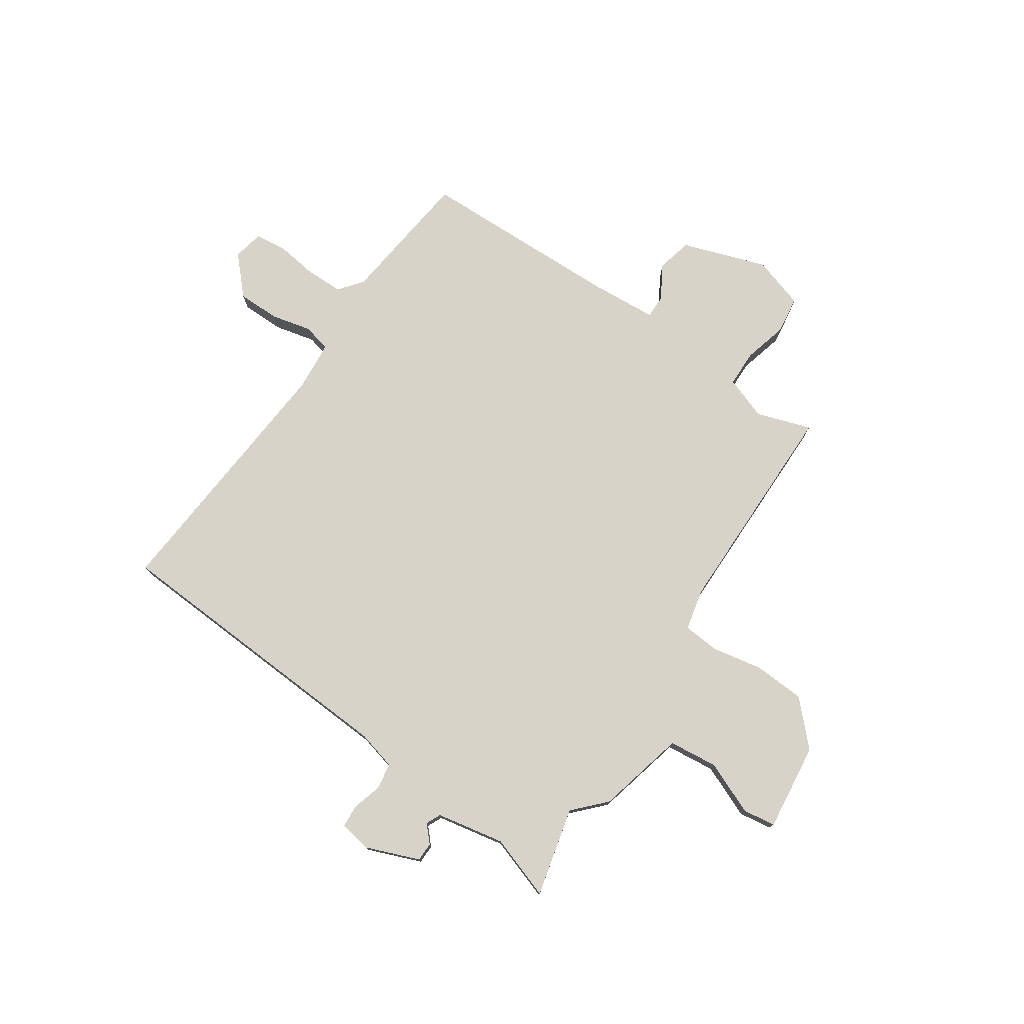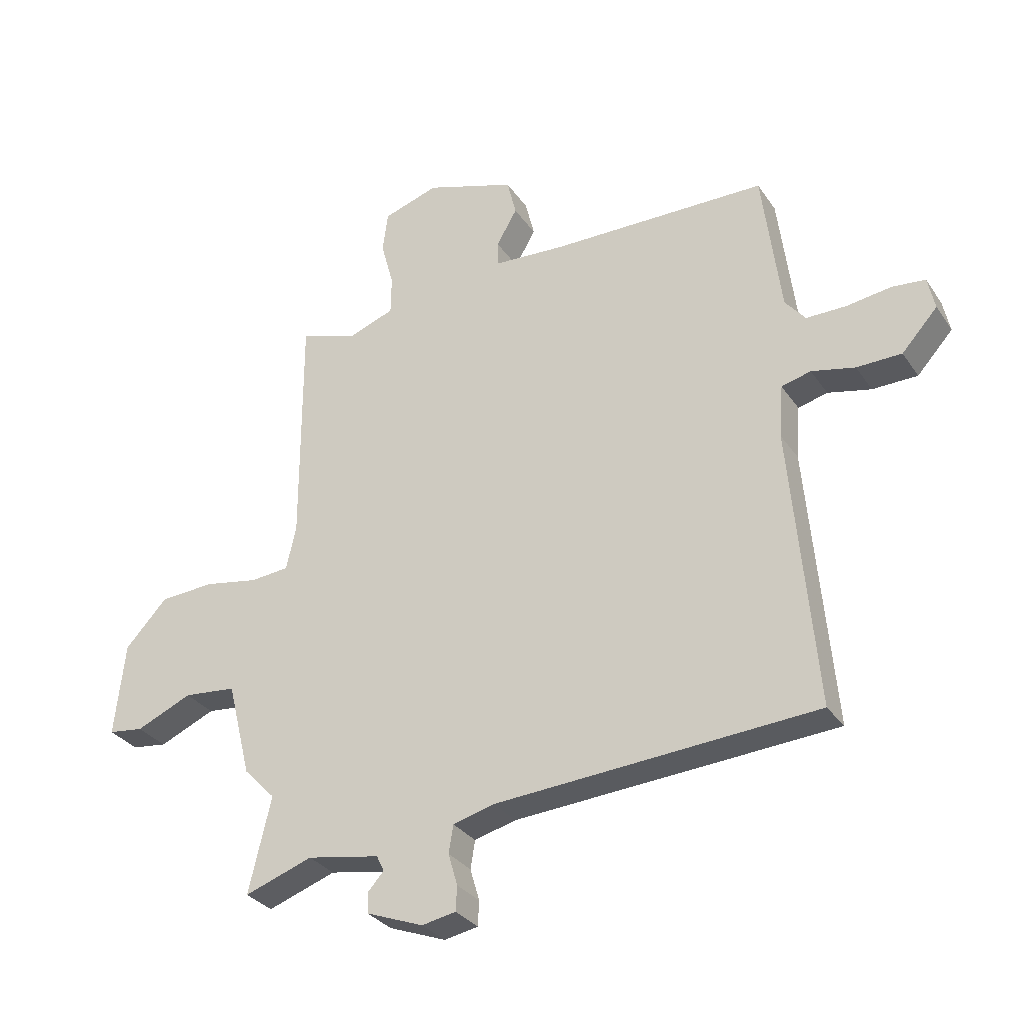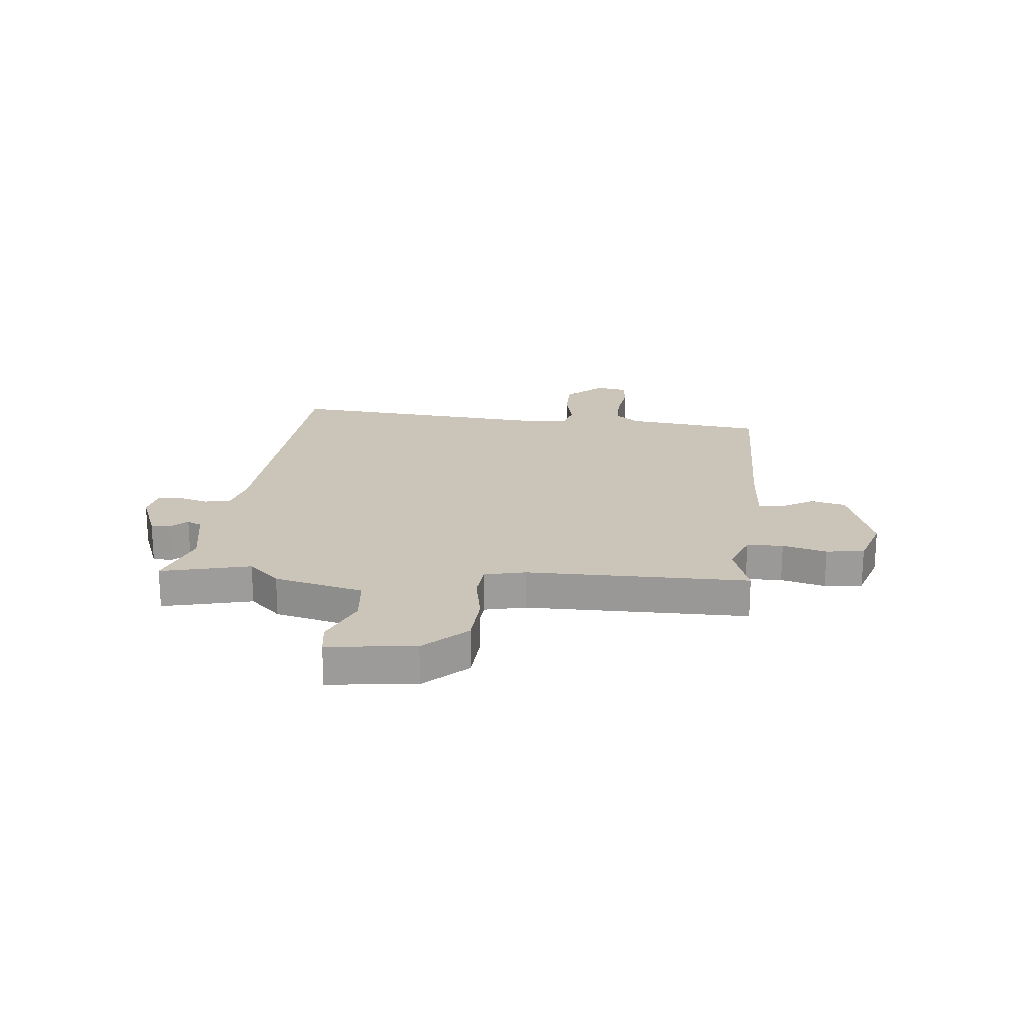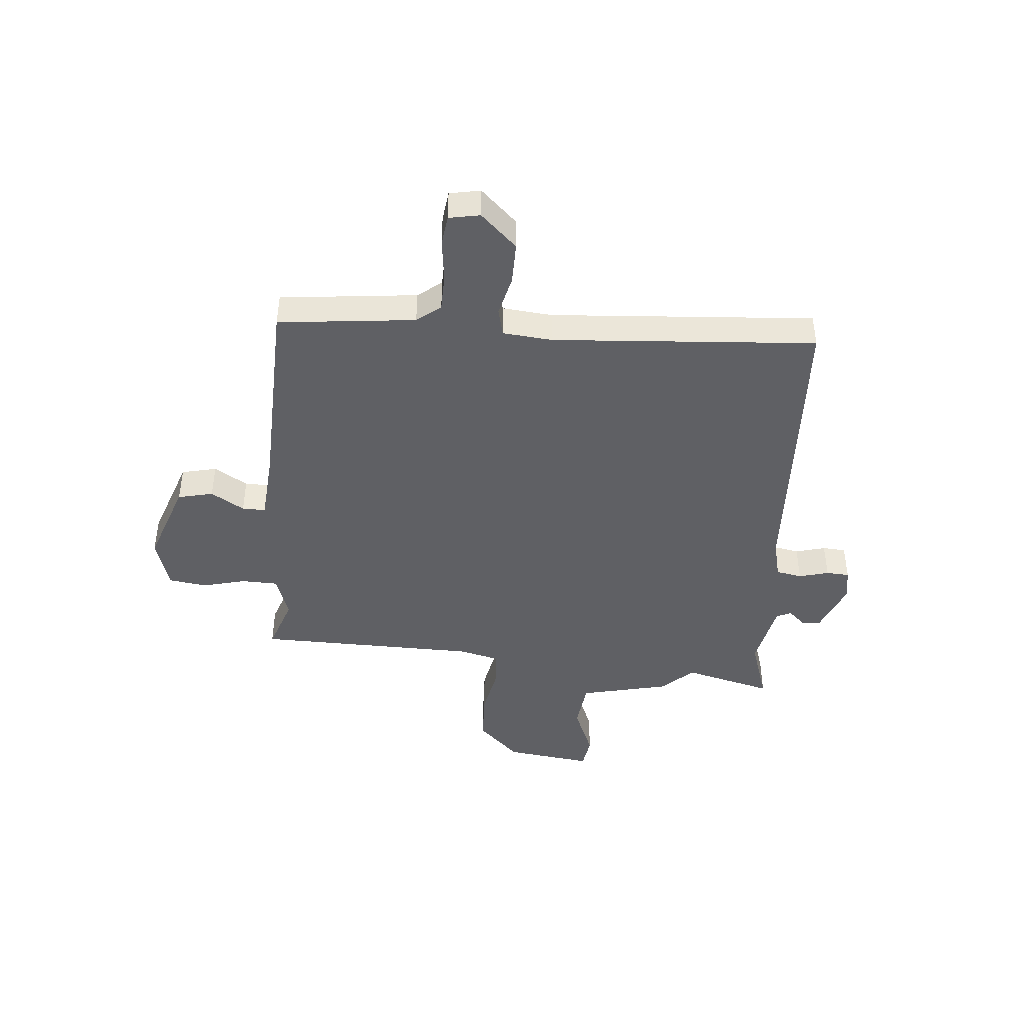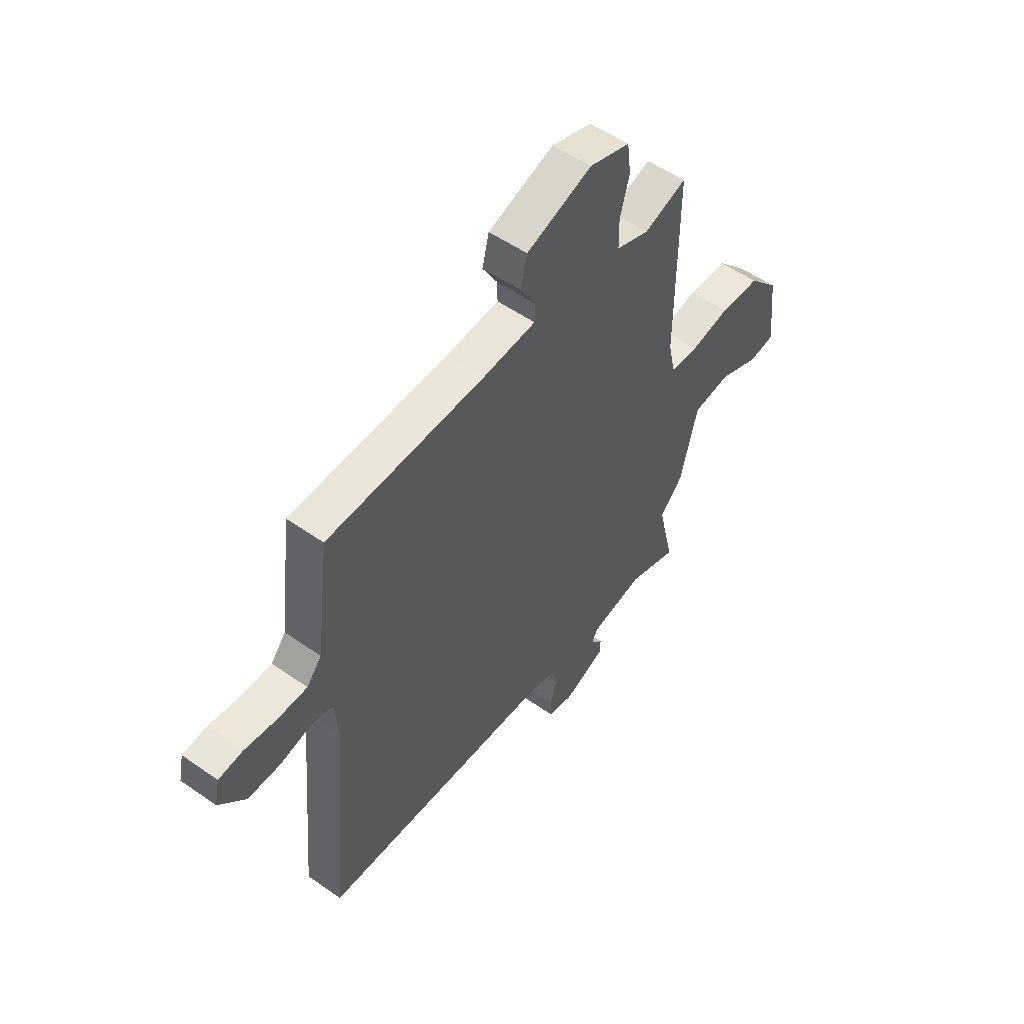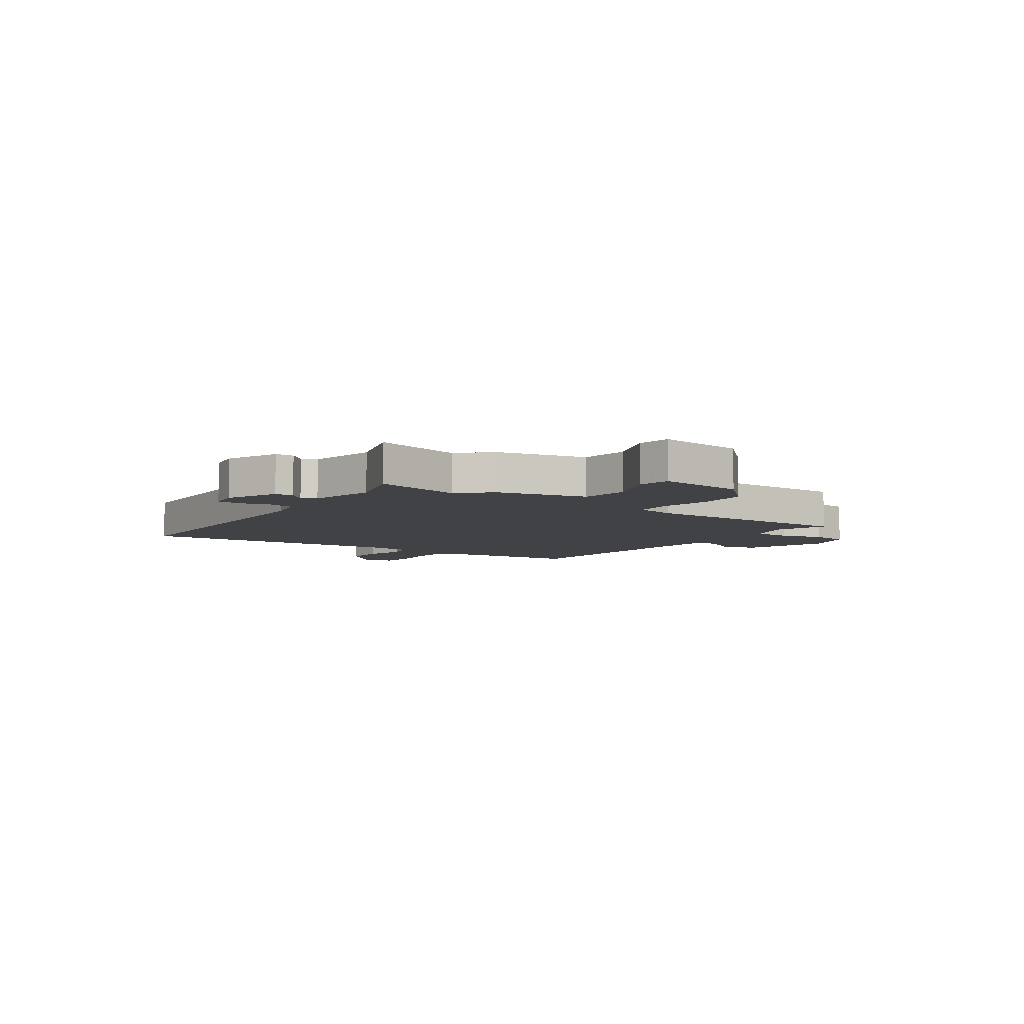
<metadata>
{"format":"obj","ext":"obj","renderer":"f3d","projection":"perspective","resolution":1024,"background":"white","views":[{"elev":76.8,"azim":-146.4,"up":"+Y"},{"elev":-31.0,"azim":28.3,"up":"+Z"},{"elev":20.3,"azim":-84.5,"up":"+Y"},{"elev":-43.7,"azim":84.0,"up":"+Y"},{"elev":53.4,"azim":126.9,"up":"+Z"},{"elev":-6.4,"azim":-126.1,"up":"+Y"}]}
</metadata>
<code>
v -0.516 0.07 -0.568
v -0.477 0.07 -0.403
v -0.532 0.07 -0.346
v -0.573 0.07 -0.182
v -0.664 0.07 -0.173
v -0.761 0.07 -0.215
v -0.822 0.07 -0.207
v -0.804 0.07 -0.045
v -0.731 0.07 0.033
v -0.636 0.07 0.039
v -0.542 0.07 0.022
v -0.475 0.07 0.028
v -0.458 0.07 0.104
v -0.459 0.07 0.513
v -0.358 0.07 0.48
v -0.279 0.07 0.509
v -0.278 0.07 0.576
v -0.3 0.07 0.657
v -0.291 0.07 0.727
v -0.195 0.07 0.758
v -0.039 0.07 0.706
v -0.023 0.07 0.641
v -0.059 0.07 0.579
v -0.059 0.07 0.536
v 0.067 0.07 0.528
v 0.441 0.07 0.522
v 0.473 0.07 0.269
v 0.508 0.07 0.226
v 0.578 0.07 0.226
v 0.655 0.07 0.237
v 0.712 0.07 0.231
v 0.724 0.07 0.174
v 0.662 0.07 0.106
v 0.584 0.07 0.105
v 0.509 0.07 0.122
v 0.458 0.07 0.109
v 0.451 0.07 0.017
v 0.494 0.07 -0.469
v -0.062 0.07 -0.505
v -0.134 0.07 -0.524
v -0.142 0.07 -0.572
v -0.126 0.07 -0.627
v -0.128 0.07 -0.67
v -0.187 0.07 -0.681
v -0.286 0.07 -0.643
v -0.287 0.07 -0.608
v -0.259 0.07 -0.577
v -0.272 0.07 -0.55
v -0.398 0.07 -0.527
v -0.516 0 -0.568
v -0.477 0 -0.403
v -0.532 0 -0.346
v -0.573 0 -0.182
v -0.664 0 -0.173
v -0.761 0 -0.215
v -0.822 0 -0.207
v -0.804 0 -0.045
v -0.731 0 0.033
v -0.636 0 0.039
v -0.542 0 0.022
v -0.475 0 0.028
v -0.458 0 0.104
v -0.459 0 0.513
v -0.358 0 0.48
v -0.279 0 0.509
v -0.278 0 0.576
v -0.3 0 0.657
v -0.291 0 0.727
v -0.195 0 0.758
v -0.039 0 0.706
v -0.023 0 0.641
v -0.059 0 0.579
v -0.059 0 0.536
v 0.067 0 0.528
v 0.441 0 0.522
v 0.473 0 0.269
v 0.508 0 0.226
v 0.578 0 0.226
v 0.655 0 0.237
v 0.712 0 0.231
v 0.724 0 0.174
v 0.662 0 0.106
v 0.584 0 0.105
v 0.509 0 0.122
v 0.458 0 0.109
v 0.451 0 0.017
v 0.494 0 -0.469
v -0.062 0 -0.505
v -0.134 0 -0.524
v -0.142 0 -0.572
v -0.126 0 -0.627
v -0.128 0 -0.67
v -0.187 0 -0.681
v -0.286 0 -0.643
v -0.287 0 -0.608
v -0.259 0 -0.577
v -0.272 0 -0.55
v -0.398 0 -0.527
f 45 46 47
f 44 45 47
f 43 44 47
f 42 43 47
f 41 42 47
f 40 41 47 48
f 39 40 48 49
f 37 38 39
f 36 37 39 49
f 33 34 35
f 32 33 35
f 31 32 35
f 30 31 35
f 29 30 35
f 28 29 35 36
f 49 1 2
f 36 49 2
f 28 36 2
f 27 28 2
f 21 22 23
f 20 21 23
f 19 20 23
f 18 19 23
f 17 18 23
f 16 17 23 24
f 15 16 24 25
f 13 14 15
f 27 2 3
f 26 27 3
f 25 26 3
f 15 25 3
f 13 15 3
f 12 13 3
f 9 10 11
f 8 9 11
f 7 8 11
f 6 7 11
f 5 6 11
f 12 3 4
f 4 5 11 12
f 96 95 94
f 96 94 93
f 96 93 92
f 96 92 91
f 96 91 90
f 97 96 90 89
f 98 97 89 88
f 88 87 86
f 98 88 86 85
f 84 83 82
f 84 82 81
f 84 81 80
f 84 80 79
f 84 79 78
f 85 84 78 77
f 51 50 98
f 51 98 85
f 51 85 77
f 51 77 76
f 72 71 70
f 72 70 69
f 72 69 68
f 72 68 67
f 72 67 66
f 73 72 66 65
f 74 73 65 64
f 64 63 62
f 52 51 76
f 52 76 75
f 52 75 74
f 52 74 64
f 52 64 62
f 52 62 61
f 60 59 58
f 60 58 57
f 60 57 56
f 60 56 55
f 60 55 54
f 53 52 61
f 61 60 54 53
f 1 50 51 2
f 2 51 52 3
f 3 52 53 4
f 4 53 54 5
f 5 54 55 6
f 6 55 56 7
f 7 56 57 8
f 8 57 58 9
f 9 58 59 10
f 10 59 60 11
f 11 60 61 12
f 12 61 62 13
f 13 62 63 14
f 14 63 64 15
f 15 64 65 16
f 16 65 66 17
f 17 66 67 18
f 18 67 68 19
f 19 68 69 20
f 20 69 70 21
f 21 70 71 22
f 22 71 72 23
f 23 72 73 24
f 24 73 74 25
f 25 74 75 26
f 26 75 76 27
f 27 76 77 28
f 28 77 78 29
f 29 78 79 30
f 30 79 80 31
f 31 80 81 32
f 32 81 82 33
f 33 82 83 34
f 34 83 84 35
f 35 84 85 36
f 36 85 86 37
f 37 86 87 38
f 38 87 88 39
f 39 88 89 40
f 40 89 90 41
f 41 90 91 42
f 42 91 92 43
f 43 92 93 44
f 44 93 94 45
f 45 94 95 46
f 46 95 96 47
f 47 96 97 48
f 48 97 98 49
f 49 98 50 1

</code>
